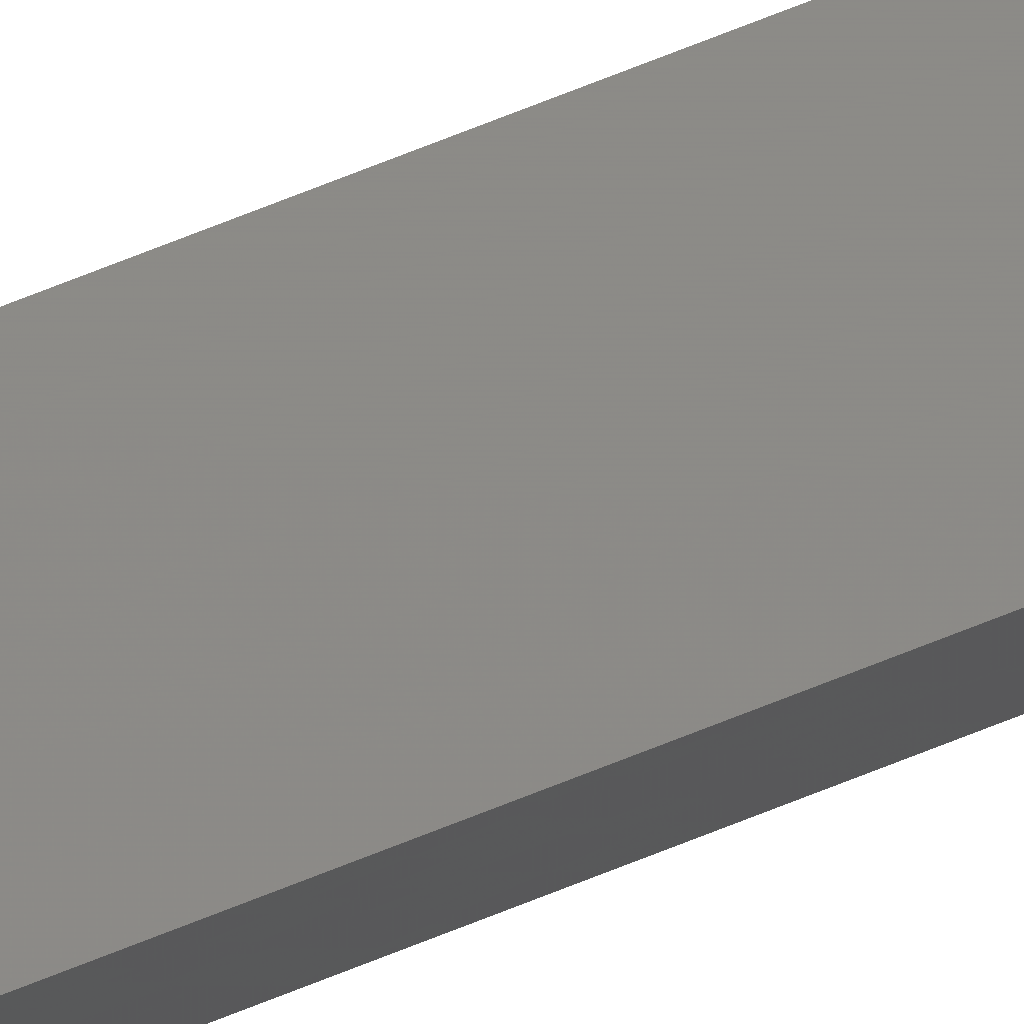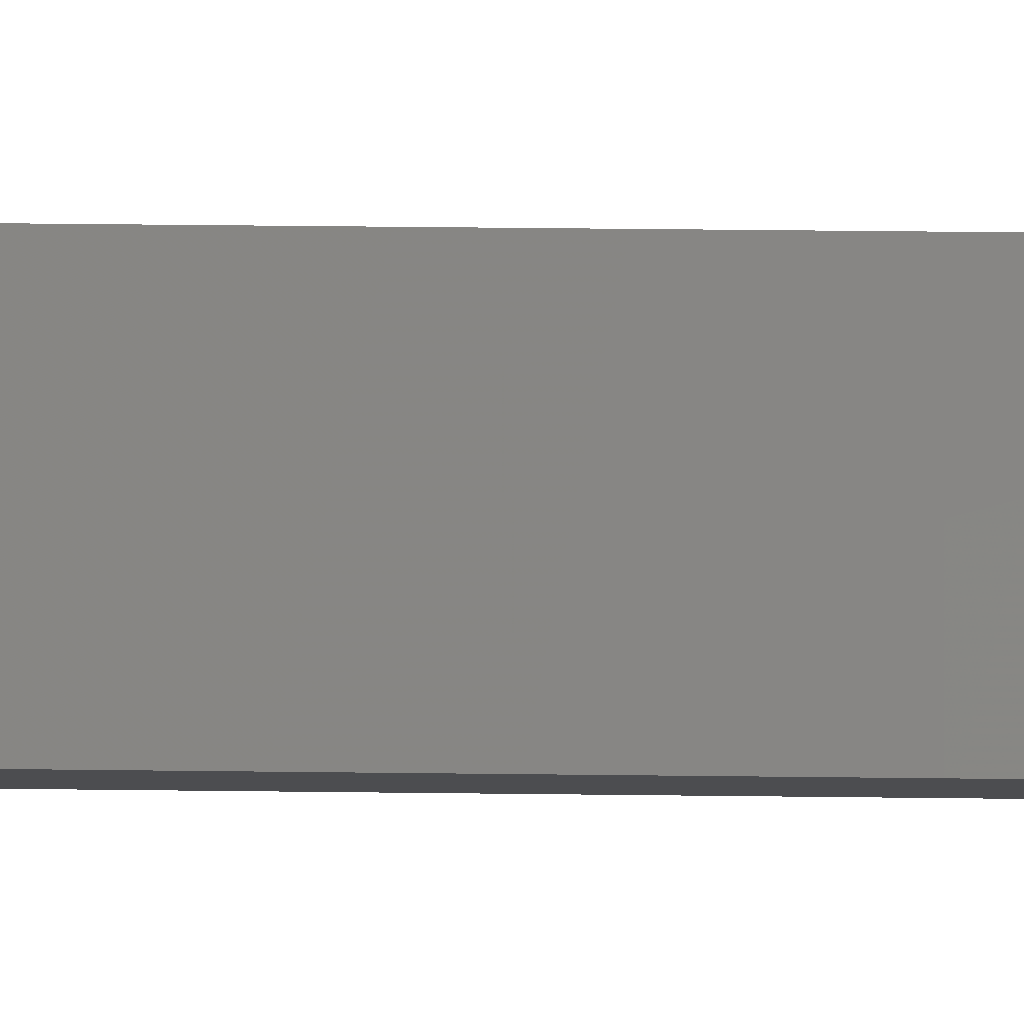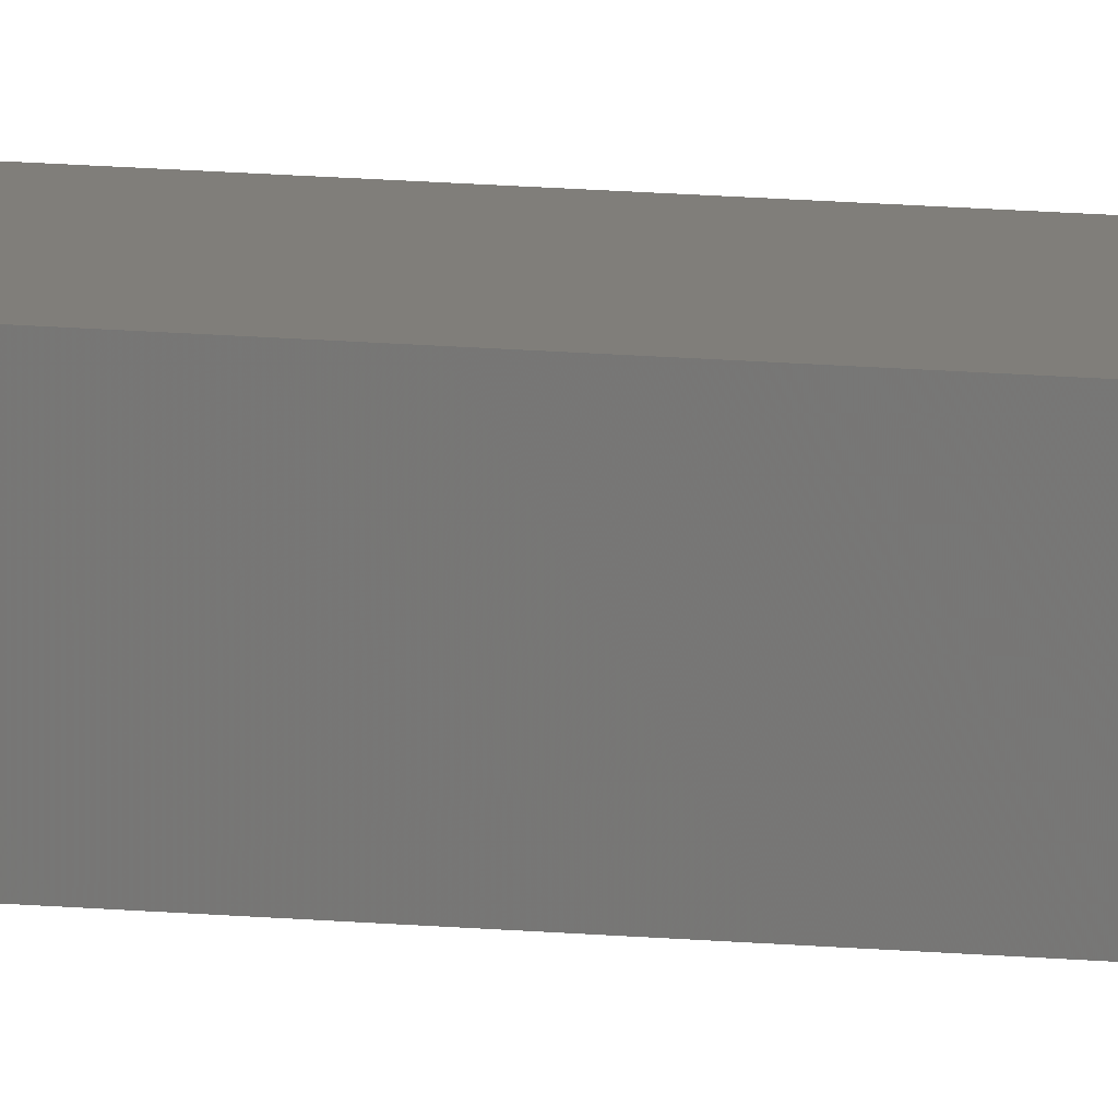
<metadata>
{"format":"stl","ext":"stl","renderer":"f3d","projection":"perspective","resolution":1024,"background":"white","views":[{"elev":72.0,"azim":-111.7,"up":"+Y"},{"elev":4.0,"azim":97.7,"up":"+Y"},{"elev":6.9,"azim":-67.3,"up":"+Y"}]}
</metadata>
<code>
# stl→obj: 16 verts, 28 faces
v -9.778 3.861 -334.9
v -9.758 3.863 -334.9
v -9.758 3.863 -338.4
v -9.778 3.861 -338.4
v -9.798 3.859 -338.4
v -9.798 3.859 -334.9
v -9.818 3.857 -334.9
v -9.818 3.857 -338.4
v -9.812 3.807 -338.4
v -9.812 3.807 -334.9
v -9.753 3.814 -338.4
v -9.753 3.814 -334.9
v -9.773 3.812 -338.4
v -9.773 3.812 -334.9
v -9.793 3.809 -338.4
v -9.793 3.809 -334.9
f 1 2 3
f 1 3 4
f 1 4 5
f 6 1 5
f 7 5 8
f 7 6 5
f 7 8 9
f 10 7 9
f 11 12 13
f 13 14 15
f 12 14 13
f 14 16 15
f 15 10 9
f 16 10 15
f 12 11 3
f 2 12 3
f 16 7 10
f 16 6 7
f 14 1 16
f 16 1 6
f 12 2 14
f 14 2 1
f 8 15 9
f 5 15 8
f 4 13 15
f 4 15 5
f 3 11 13
f 3 13 4

</code>
